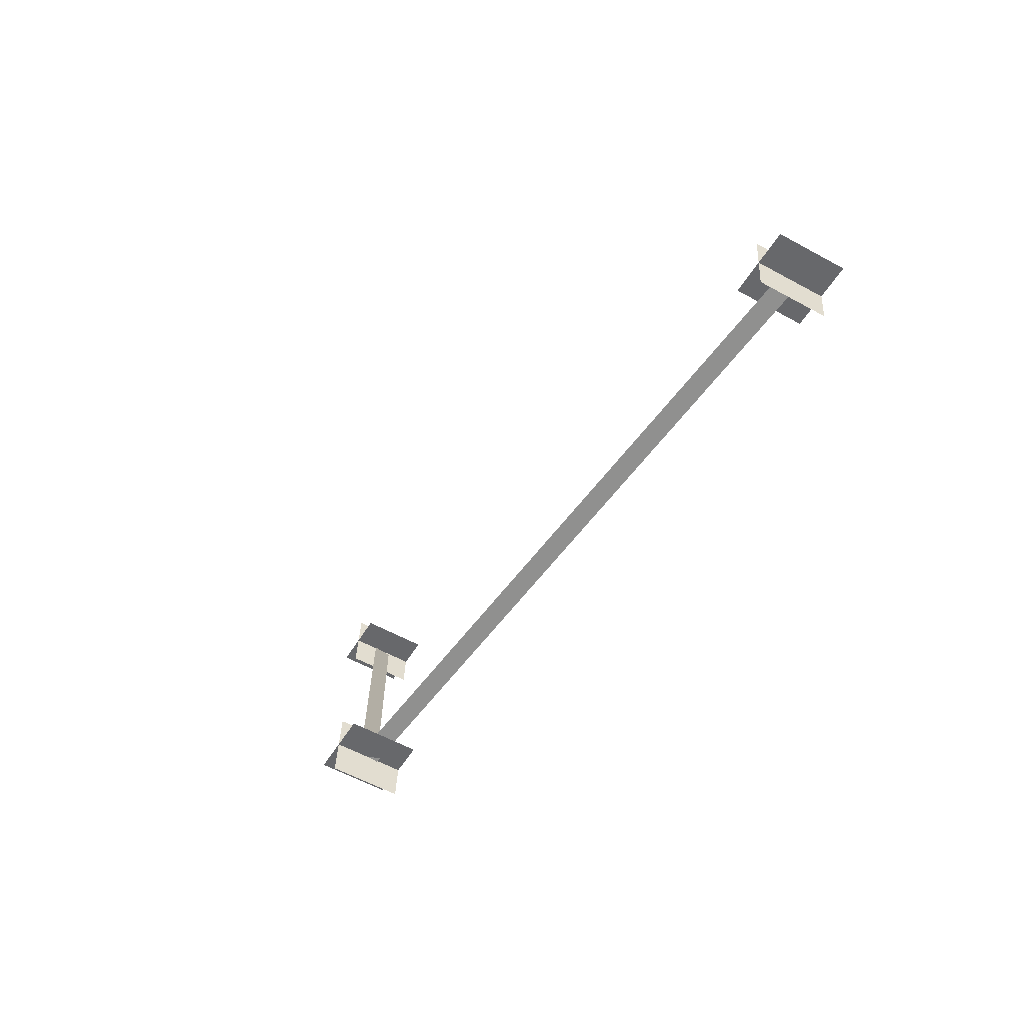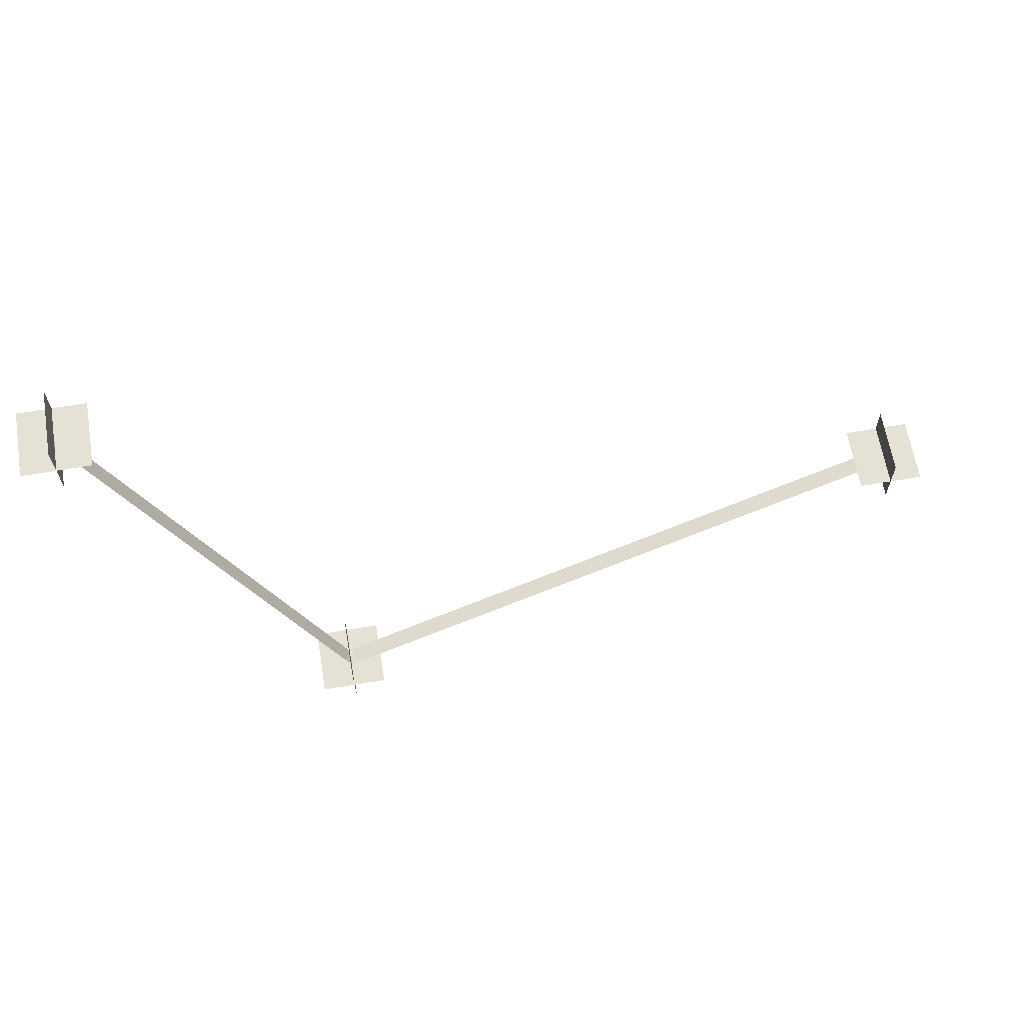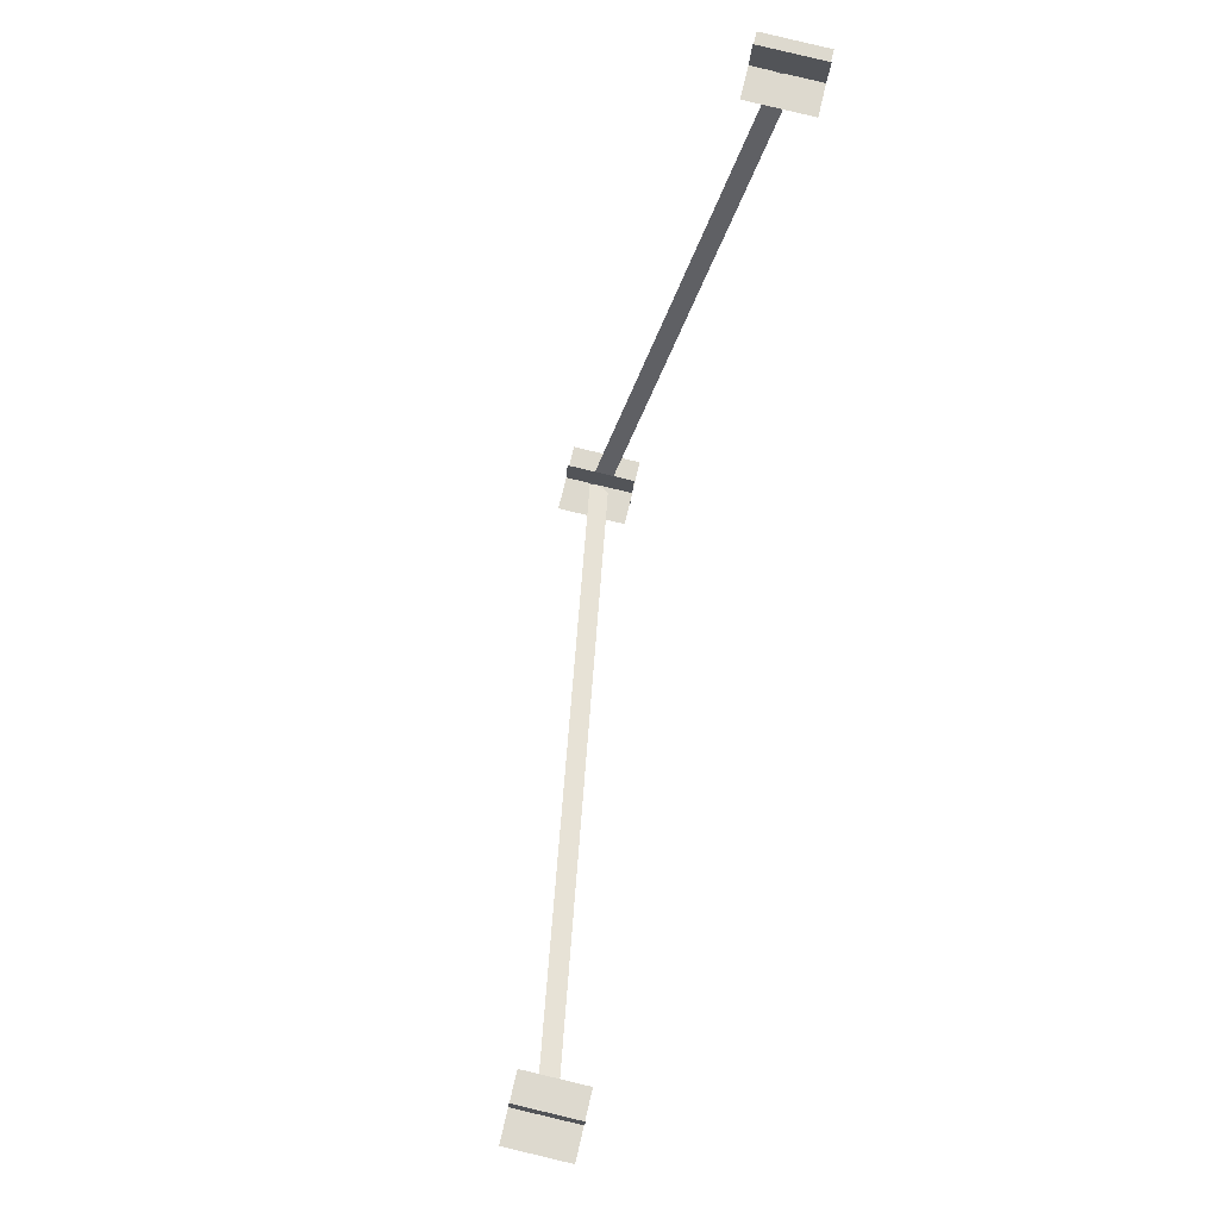
<metadata>
{"format":"obj","ext":"obj","renderer":"f3d","projection":"perspective","resolution":1024,"background":"white","views":[{"elev":-51.2,"azim":-119.6,"up":"+Z"},{"elev":67.3,"azim":170.4,"up":"+Z"},{"elev":71.7,"azim":-77.0,"up":"+Z"}]}
</metadata>
<code>
g Eff_Model_Asta_Comstellation_03_02
v 0.3106 0.09214 -0.3471
v 0.3218 0.1016 -0.3234
v 0.3088 0.1068 -0.3442
v 0.3124 0.07753 -0.3499
v 0.3218 0.0871 -0.3271
v 0.6838 -0.02816 0.2966
v 0.6838 -0.1414 0.3983
v 0.6838 -0.1356 0.2908
v 0.6838 -0.03394 0.4041
v 0.63 -0.03105 0.3504
v 0.7376 -0.1385 0.3446
v 0.63 -0.1385 0.3446
v 0.7376 -0.03105 0.3504
v 0.3106 0.1488 -0.3979
v 0.3106 0.0355 -0.2962
v 0.3106 0.04129 -0.4037
v 0.3106 0.143 -0.2904
v 0.2568 0.1459 -0.3442
v 0.3644 0.0384 -0.35
v 0.2568 0.0384 -0.35
v 0.3644 0.1459 -0.3442
v -0.6838 -0.007763 -0.2191
v -0.6838 -0.121 -0.1174
v -0.6838 -0.1153 -0.2248
v -0.6838 -0.01355 -0.1116
v -0.7376 -0.01066 -0.1653
v -0.63 -0.1181 -0.1711
v -0.7376 -0.1181 -0.1711
v -0.63 -0.01066 -0.1653
v 0.6838 -0.0848 0.3475
v 0.6728 -0.09412 0.3233
v 0.6838 -0.09933 0.3438
v 0.6728 -0.07959 0.327
v 0.6838 -0.07026 0.3512
v 0.6618 -0.08891 0.3029
v 0.6728 -0.06505 0.3307
v 0.6618 -0.07438 0.3066
v 0.6509 -0.08371 0.2824
v 0.6618 -0.05984 0.3103
v 0.6509 -0.06917 0.2861
v 0.6399 -0.0785 0.262
v 0.6509 -0.05463 0.2899
v 0.6399 -0.06396 0.2657
v 0.6289 -0.07329 0.2416
v 0.6399 -0.04943 0.2694
v 0.6289 -0.05875 0.2453
v 0.618 -0.06808 0.2211
v 0.6289 -0.04422 0.249
v 0.618 -0.05354 0.2248
v 0.607 -0.06287 0.2007
v 0.618 -0.03901 0.2285
v 0.607 -0.04833 0.2044
v 0.596 -0.05766 0.1802
v 0.607 -0.0338 0.2081
v 0.596 -0.04312 0.1839
v 0.5851 -0.05245 0.1598
v 0.596 -0.02859 0.1876
v 0.5851 -0.03792 0.1635
v 0.5741 -0.04724 0.1394
v 0.5851 -0.02338 0.1672
v 0.5741 -0.03271 0.1431
v 0.5631 -0.04203 0.1189
v 0.5741 -0.01817 0.1468
v 0.5631 -0.0275 0.1226
v 0.5521 -0.03682 0.09847
v 0.5631 -0.01296 0.1263
v 0.5521 -0.02229 0.1022
v 0.5412 -0.03161 0.07803
v 0.5521 -0.007752 0.1059
v 0.5412 -0.01708 0.08173
v 0.5302 -0.02641 0.05758
v 0.5412 -0.002543 0.08543
v 0.5302 -0.01187 0.06129
v 0.5192 -0.0212 0.03714
v 0.5302 0.002666 0.06499
v 0.5192 -0.006661 0.04085
v 0.5083 -0.01599 0.0167
v 0.5192 0.007875 0.04455
v 0.5083 -0.001451 0.0204
v 0.4973 -0.01078 -0.003742
v 0.5083 0.01308 0.02411
v 0.4973 0.003758 -3.746e-05
v 0.4863 -0.005569 -0.02418
v 0.4973 0.01829 0.003667
v 0.4863 0.008967 -0.02048
v 0.4754 -0.0003596 -0.04463
v 0.4863 0.0235 -0.01678
v 0.4754 0.01418 -0.04092
v 0.4644 0.00485 -0.06507
v 0.4754 0.02871 -0.03722
v 0.4644 0.01939 -0.06136
v 0.4534 0.01006 -0.08551
v 0.4644 0.03392 -0.05766
v 0.4534 0.02459 -0.0818
v 0.4425 0.01527 -0.106
v 0.4534 0.03913 -0.0781
v 0.4425 0.0298 -0.1022
v 0.4315 0.02048 -0.1264
v 0.4425 0.04434 -0.09854
v 0.4315 0.03501 -0.1227
v 0.4205 0.02569 -0.1468
v 0.4315 0.04955 -0.119
v 0.4205 0.04022 -0.1431
v 0.4096 0.0309 -0.1673
v 0.4205 0.05476 -0.1394
v 0.4096 0.04543 -0.1636
v 0.3986 0.0361 -0.1877
v 0.4096 0.05997 -0.1599
v 0.3986 0.05064 -0.184
v 0.3876 0.04131 -0.2082
v 0.3986 0.06518 -0.1803
v 0.3876 0.05585 -0.2045
v 0.3766 0.04652 -0.2286
v 0.3876 0.07038 -0.2008
v 0.3766 0.06106 -0.2249
v 0.3657 0.05173 -0.249
v 0.3766 0.07559 -0.2212
v 0.3657 0.06627 -0.2453
v 0.3547 0.05694 -0.2695
v 0.3657 0.0808 -0.2416
v 0.3547 0.07148 -0.2658
v 0.3437 0.06215 -0.2899
v 0.3547 0.08601 -0.2621
v 0.3437 0.07669 -0.2862
v 0.3328 0.06736 -0.3104
v 0.3437 0.09122 -0.2825
v 0.3328 0.08189 -0.3067
v 0.3218 0.07257 -0.3308
v 0.3328 0.09643 -0.303
v 0.3218 0.0871 -0.3271
v 0.3124 0.07753 -0.3499
v 0.3218 0.1016 -0.3234
v 0.3106 0.09214 -0.3471
v 0.3106 0.09214 -0.3471
v 0.2893 0.07389 -0.3458
v 0.3124 0.07753 -0.3499
v 0.2875 0.0885 -0.3429
v 0.3088 0.1068 -0.3442
v 0.2661 0.07024 -0.3416
v 0.2857 0.1031 -0.3401
v 0.2643 0.08486 -0.3388
v 0.243 0.0666 -0.3374
v 0.2626 0.09948 -0.3359
v 0.2412 0.08122 -0.3346
v 0.2199 0.06296 -0.3333
v 0.2394 0.09584 -0.3317
v 0.2181 0.07758 -0.3304
v 0.1968 0.05932 -0.3291
v 0.2163 0.0922 -0.3276
v 0.195 0.07394 -0.3263
v 0.1736 0.05568 -0.325
v 0.1932 0.08856 -0.3234
v 0.1718 0.0703 -0.3221
v 0.1505 0.05204 -0.3208
v 0.1701 0.08492 -0.3193
v 0.1487 0.06666 -0.318
v 0.1274 0.0484 -0.3166
v 0.1469 0.08128 -0.3151
v 0.1256 0.06302 -0.3138
v 0.1043 0.04476 -0.3125
v 0.1238 0.07764 -0.3109
v 0.1025 0.05938 -0.3096
v 0.08114 0.04112 -0.3083
v 0.1007 0.074 -0.3068
v 0.07935 0.05574 -0.3055
v 0.05801 0.03748 -0.3042
v 0.07756 0.07036 -0.3026
v 0.05622 0.0521 -0.3013
v 0.03489 0.03384 -0.3
v 0.05443 0.06671 -0.2985
v 0.0331 0.04846 -0.2972
v 0.01176 0.0302 -0.2958
v 0.03131 0.06307 -0.2943
v 0.009973 0.04482 -0.293
v -0.01136 0.02656 -0.2917
v 0.008184 0.05943 -0.2901
v -0.01315 0.04118 -0.2888
v -0.03449 0.02292 -0.2875
v -0.01494 0.05579 -0.286
v -0.03628 0.03753 -0.2847
v -0.05761 0.01928 -0.2834
v -0.03807 0.05215 -0.2818
v -0.0594 0.03389 -0.2805
v -0.08074 0.01564 -0.2792
v -0.06119 0.04851 -0.2777
v -0.08253 0.03025 -0.2764
v -0.1039 0.01199 -0.2751
v -0.08432 0.04487 -0.2735
v -0.1057 0.02661 -0.2722
v -0.127 0.008354 -0.2709
v -0.1074 0.04123 -0.2694
v -0.1288 0.02297 -0.268
v -0.1501 0.004714 -0.2667
v -0.1306 0.03759 -0.2652
v -0.1519 0.01933 -0.2639
v -0.1732 0.001073 -0.2626
v -0.1537 0.03395 -0.261
v -0.175 0.01569 -0.2597
v -0.1964 -0.002568 -0.2584
v -0.1768 0.03031 -0.2569
v -0.1982 0.01205 -0.2556
v -0.2195 -0.006208 -0.2543
v -0.1999 0.02667 -0.2527
v -0.2213 0.00841 -0.2514
v -0.2426 -0.009849 -0.2501
v -0.2231 0.02303 -0.2486
v -0.2444 0.004769 -0.2472
v -0.2657 -0.01349 -0.2459
v -0.2462 0.01939 -0.2444
v -0.2675 0.001128 -0.2431
v -0.2889 -0.01713 -0.2418
v -0.2693 0.01575 -0.2402
v -0.2907 -0.002512 -0.2389
v -0.312 -0.02077 -0.2376
v -0.2924 0.01211 -0.2361
v -0.3138 -0.006153 -0.2348
v -0.3351 -0.02441 -0.2335
v -0.3156 0.008465 -0.2319
v -0.3369 -0.009793 -0.2306
v -0.3582 -0.02805 -0.2293
v -0.3387 0.004824 -0.2278
v -0.36 -0.01343 -0.2264
v -0.3814 -0.03169 -0.2251
v -0.3618 0.001184 -0.2236
v -0.3832 -0.01707 -0.2223
v -0.4045 -0.03533 -0.221
v -0.3849 -0.002457 -0.2194
v -0.4063 -0.02072 -0.2181
v -0.4276 -0.03897 -0.2168
v -0.4081 -0.006097 -0.2153
v -0.4294 -0.02436 -0.214
v -0.4507 -0.04261 -0.2127
v -0.4312 -0.009738 -0.2111
v -0.4525 -0.028 -0.2098
v -0.4739 -0.04625 -0.2085
v -0.4543 -0.01338 -0.207
v -0.4757 -0.03164 -0.2056
v -0.497 -0.0499 -0.2043
v -0.4774 -0.01702 -0.2028
v -0.4988 -0.03528 -0.2015
v -0.5201 -0.05354 -0.2002
v -0.5006 -0.02066 -0.1986
v -0.5219 -0.03892 -0.1973
v -0.5432 -0.05718 -0.196
v -0.5237 -0.0243 -0.1945
v -0.545 -0.04256 -0.1932
v -0.5664 -0.06082 -0.1919
v -0.5468 -0.02794 -0.1903
v -0.5682 -0.0462 -0.189
v -0.5895 -0.06446 -0.1877
v -0.5699 -0.03158 -0.1862
v -0.5913 -0.04984 -0.1848
v -0.6126 -0.0681 -0.1835
v -0.5931 -0.03522 -0.182
v -0.6144 -0.05348 -0.1807
v -0.6357 -0.07174 -0.1794
v -0.6162 -0.03886 -0.1778
v -0.6375 -0.05712 -0.1765
v -0.6589 -0.07538 -0.1752
v -0.6393 -0.0425 -0.1737
v -0.6606 -0.06076 -0.1724
v -0.682 -0.07902 -0.1711
v -0.6624 -0.04614 -0.1695
v -0.6838 -0.0644 -0.1682
v -0.6856 -0.04978 -0.1654
g Eff_Model_Asta_Comstellation_03_02_0
f 3 2 1
f 1 5 4
f 8 7 6
f 9 6 7
f 12 11 10
f 13 10 11
f 16 15 14
f 17 14 15
f 20 19 18
f 21 18 19
f 24 23 22
f 25 22 23
f 28 27 26
f 29 26 27
f 32 31 30
f 33 30 31
f 30 33 34
f 31 35 33
f 36 34 33
f 37 33 35
f 33 37 36
f 35 38 37
f 39 36 37
f 40 37 38
f 37 40 39
f 38 41 40
f 42 39 40
f 43 40 41
f 40 43 42
f 41 44 43
f 45 42 43
f 46 43 44
f 43 46 45
f 44 47 46
f 48 45 46
f 49 46 47
f 46 49 48
f 47 50 49
f 51 48 49
f 52 49 50
f 49 52 51
f 50 53 52
f 54 51 52
f 55 52 53
f 52 55 54
f 53 56 55
f 57 54 55
f 58 55 56
f 55 58 57
f 56 59 58
f 60 57 58
f 61 58 59
f 58 61 60
f 59 62 61
f 63 60 61
f 64 61 62
f 61 64 63
f 62 65 64
f 66 63 64
f 67 64 65
f 64 67 66
f 65 68 67
f 69 66 67
f 70 67 68
f 67 70 69
f 68 71 70
f 72 69 70
f 73 70 71
f 70 73 72
f 71 74 73
f 75 72 73
f 76 73 74
f 73 76 75
f 74 77 76
f 78 75 76
f 79 76 77
f 76 79 78
f 77 80 79
f 81 78 79
f 82 79 80
f 79 82 81
f 80 83 82
f 84 81 82
f 85 82 83
f 82 85 84
f 83 86 85
f 87 84 85
f 88 85 86
f 85 88 87
f 86 89 88
f 90 87 88
f 91 88 89
f 88 91 90
f 89 92 91
f 93 90 91
f 94 91 92
f 91 94 93
f 92 95 94
f 96 93 94
f 97 94 95
f 94 97 96
f 95 98 97
f 99 96 97
f 100 97 98
f 97 100 99
f 98 101 100
f 102 99 100
f 103 100 101
f 100 103 102
f 101 104 103
f 105 102 103
f 106 103 104
f 103 106 105
f 104 107 106
f 108 105 106
f 109 106 107
f 106 109 108
f 107 110 109
f 111 108 109
f 112 109 110
f 109 112 111
f 110 113 112
f 114 111 112
f 115 112 113
f 112 115 114
f 113 116 115
f 117 114 115
f 118 115 116
f 115 118 117
f 116 119 118
f 120 117 118
f 121 118 119
f 118 121 120
f 119 122 121
f 123 120 121
f 124 121 122
f 121 124 123
f 122 125 124
f 126 123 124
f 127 124 125
f 124 127 126
f 125 128 127
f 129 126 127
f 130 127 128
f 127 130 129
f 128 131 130
f 132 129 130
f 130 133 132
f 136 135 134
f 137 134 135
f 134 137 138
f 135 139 137
f 140 138 137
f 141 137 139
f 137 141 140
f 139 142 141
f 143 140 141
f 144 141 142
f 141 144 143
f 142 145 144
f 146 143 144
f 147 144 145
f 144 147 146
f 145 148 147
f 149 146 147
f 150 147 148
f 147 150 149
f 148 151 150
f 152 149 150
f 153 150 151
f 150 153 152
f 151 154 153
f 155 152 153
f 156 153 154
f 153 156 155
f 154 157 156
f 158 155 156
f 159 156 157
f 156 159 158
f 157 160 159
f 161 158 159
f 162 159 160
f 159 162 161
f 160 163 162
f 164 161 162
f 165 162 163
f 162 165 164
f 163 166 165
f 167 164 165
f 168 165 166
f 165 168 167
f 166 169 168
f 170 167 168
f 171 168 169
f 168 171 170
f 169 172 171
f 173 170 171
f 174 171 172
f 171 174 173
f 172 175 174
f 176 173 174
f 177 174 175
f 174 177 176
f 175 178 177
f 179 176 177
f 180 177 178
f 177 180 179
f 178 181 180
f 182 179 180
f 183 180 181
f 180 183 182
f 181 184 183
f 185 182 183
f 186 183 184
f 183 186 185
f 184 187 186
f 188 185 186
f 189 186 187
f 186 189 188
f 187 190 189
f 191 188 189
f 192 189 190
f 189 192 191
f 190 193 192
f 194 191 192
f 195 192 193
f 192 195 194
f 193 196 195
f 197 194 195
f 198 195 196
f 195 198 197
f 196 199 198
f 200 197 198
f 201 198 199
f 198 201 200
f 199 202 201
f 203 200 201
f 204 201 202
f 201 204 203
f 202 205 204
f 206 203 204
f 207 204 205
f 204 207 206
f 205 208 207
f 209 206 207
f 210 207 208
f 207 210 209
f 208 211 210
f 212 209 210
f 213 210 211
f 210 213 212
f 211 214 213
f 215 212 213
f 216 213 214
f 213 216 215
f 214 217 216
f 218 215 216
f 219 216 217
f 216 219 218
f 217 220 219
f 221 218 219
f 222 219 220
f 219 222 221
f 220 223 222
f 224 221 222
f 225 222 223
f 222 225 224
f 223 226 225
f 227 224 225
f 228 225 226
f 225 228 227
f 226 229 228
f 230 227 228
f 231 228 229
f 228 231 230
f 229 232 231
f 233 230 231
f 234 231 232
f 231 234 233
f 232 235 234
f 236 233 234
f 237 234 235
f 234 237 236
f 235 238 237
f 239 236 237
f 240 237 238
f 237 240 239
f 238 241 240
f 242 239 240
f 243 240 241
f 240 243 242
f 241 244 243
f 245 242 243
f 246 243 244
f 243 246 245
f 244 247 246
f 248 245 246
f 249 246 247
f 246 249 248
f 247 250 249
f 251 248 249
f 252 249 250
f 249 252 251
f 250 253 252
f 254 251 252
f 255 252 253
f 252 255 254
f 253 256 255
f 257 254 255
f 258 255 256
f 255 258 257
f 256 259 258
f 260 257 258
f 261 258 259
f 258 261 260
f 259 262 261
f 263 260 261
f 264 261 262
f 261 264 263
f 265 263 264

</code>
